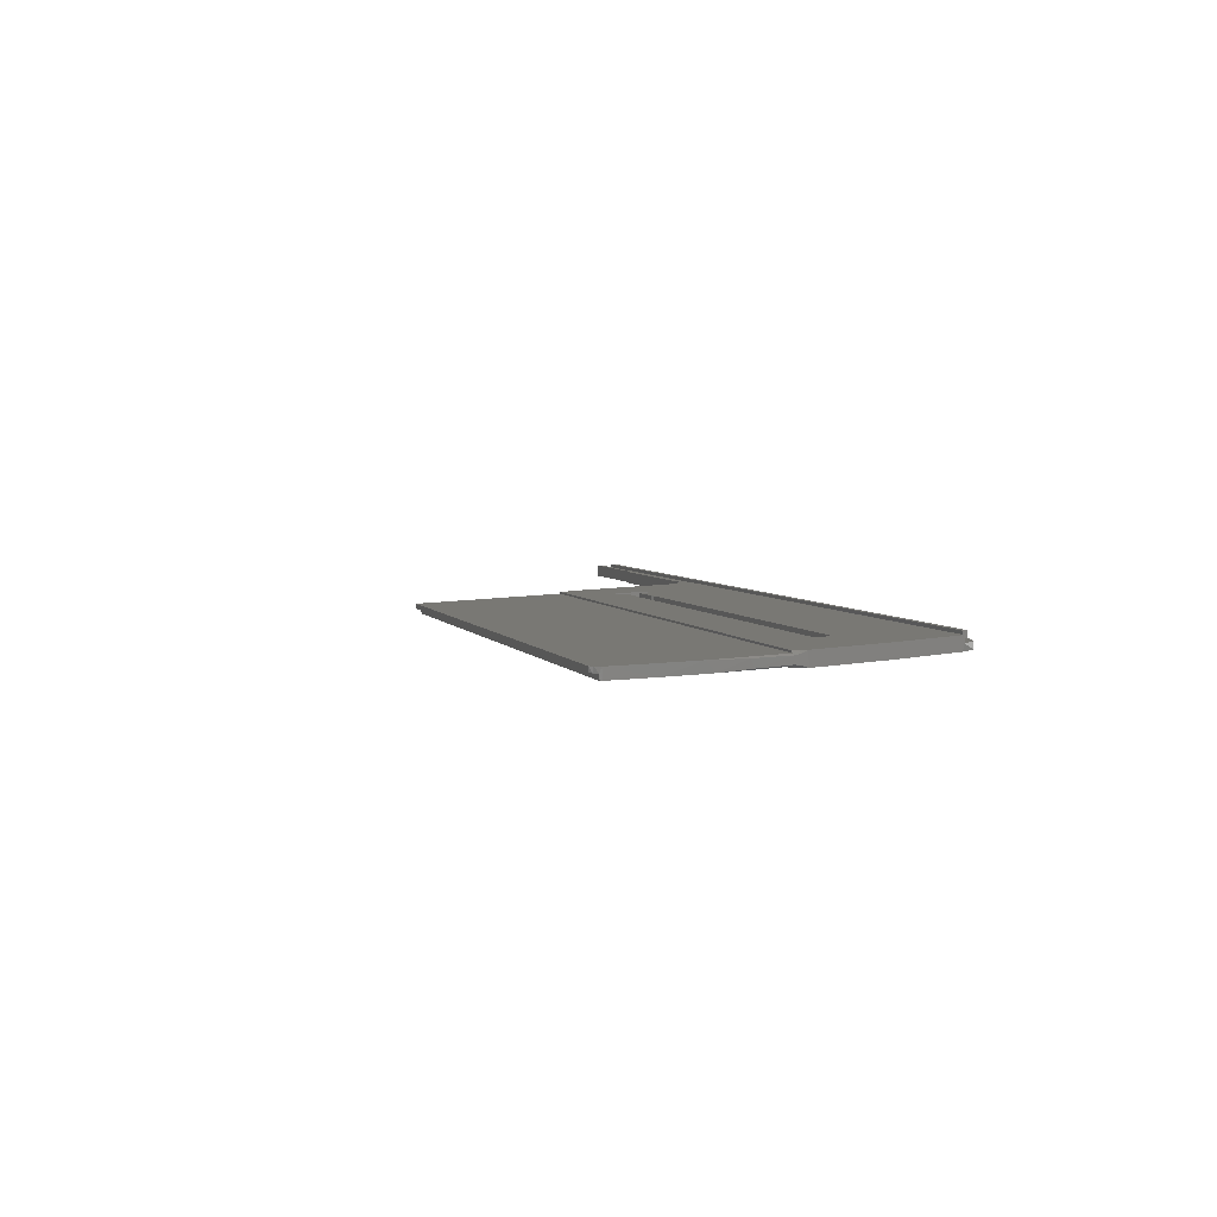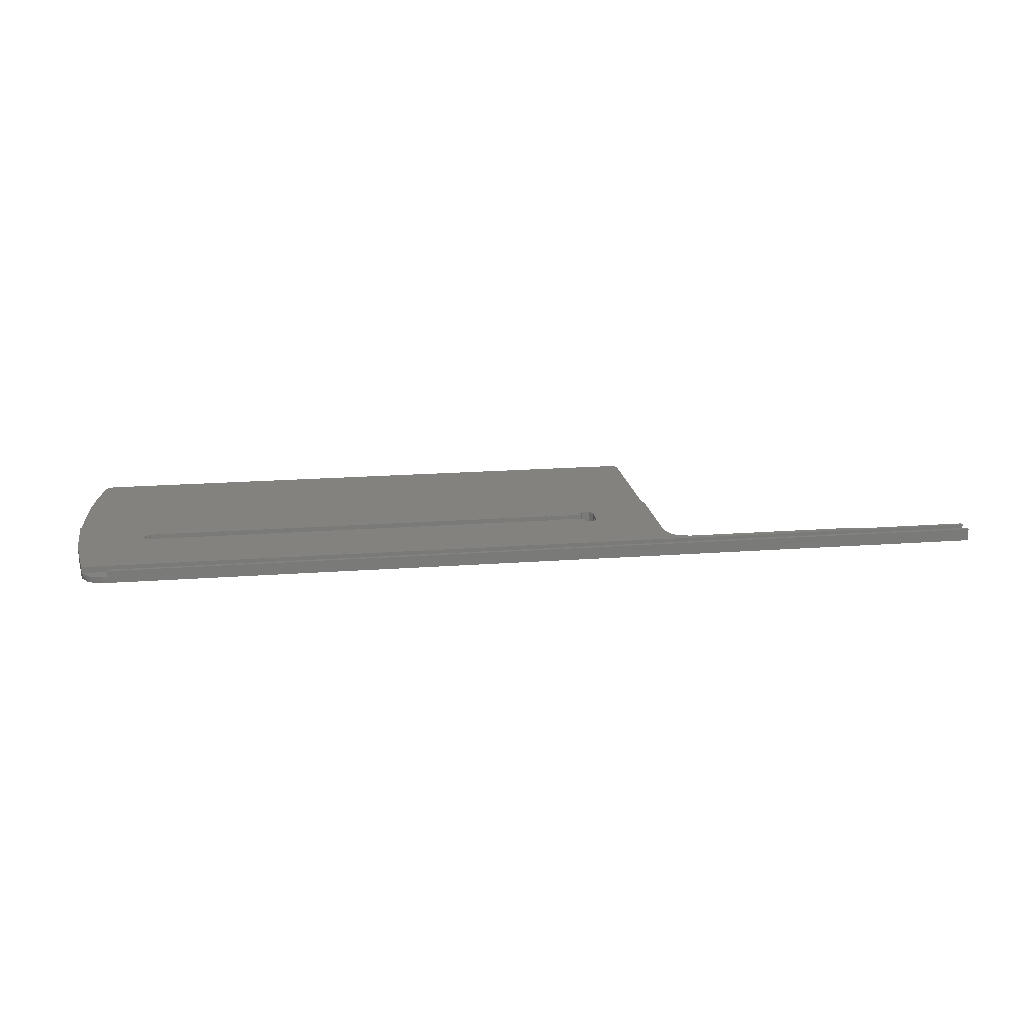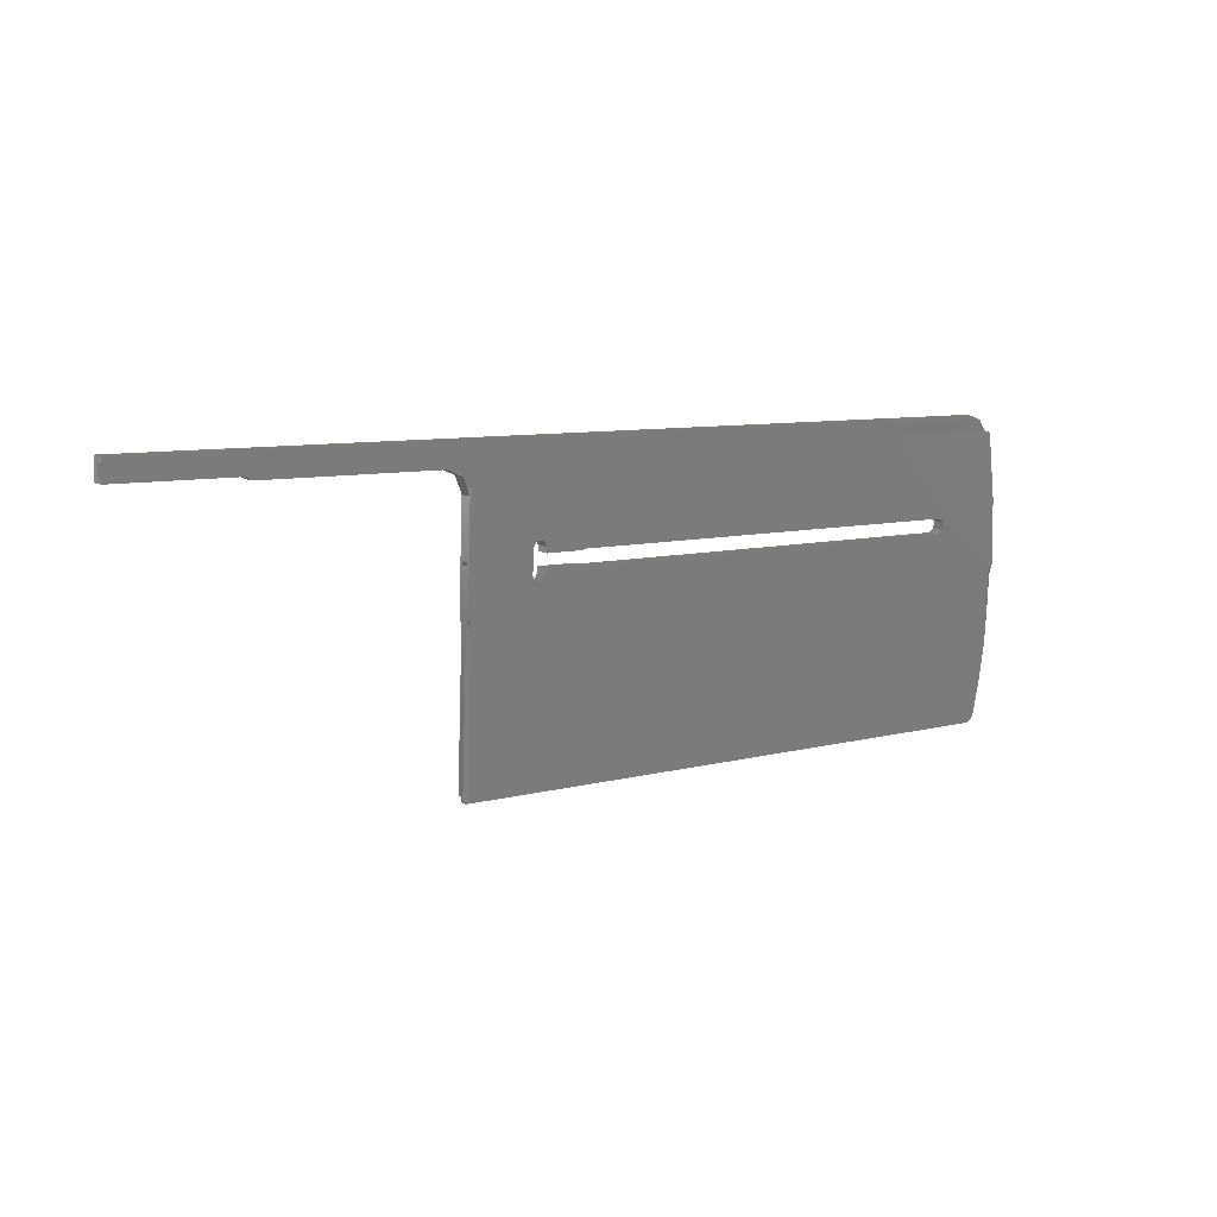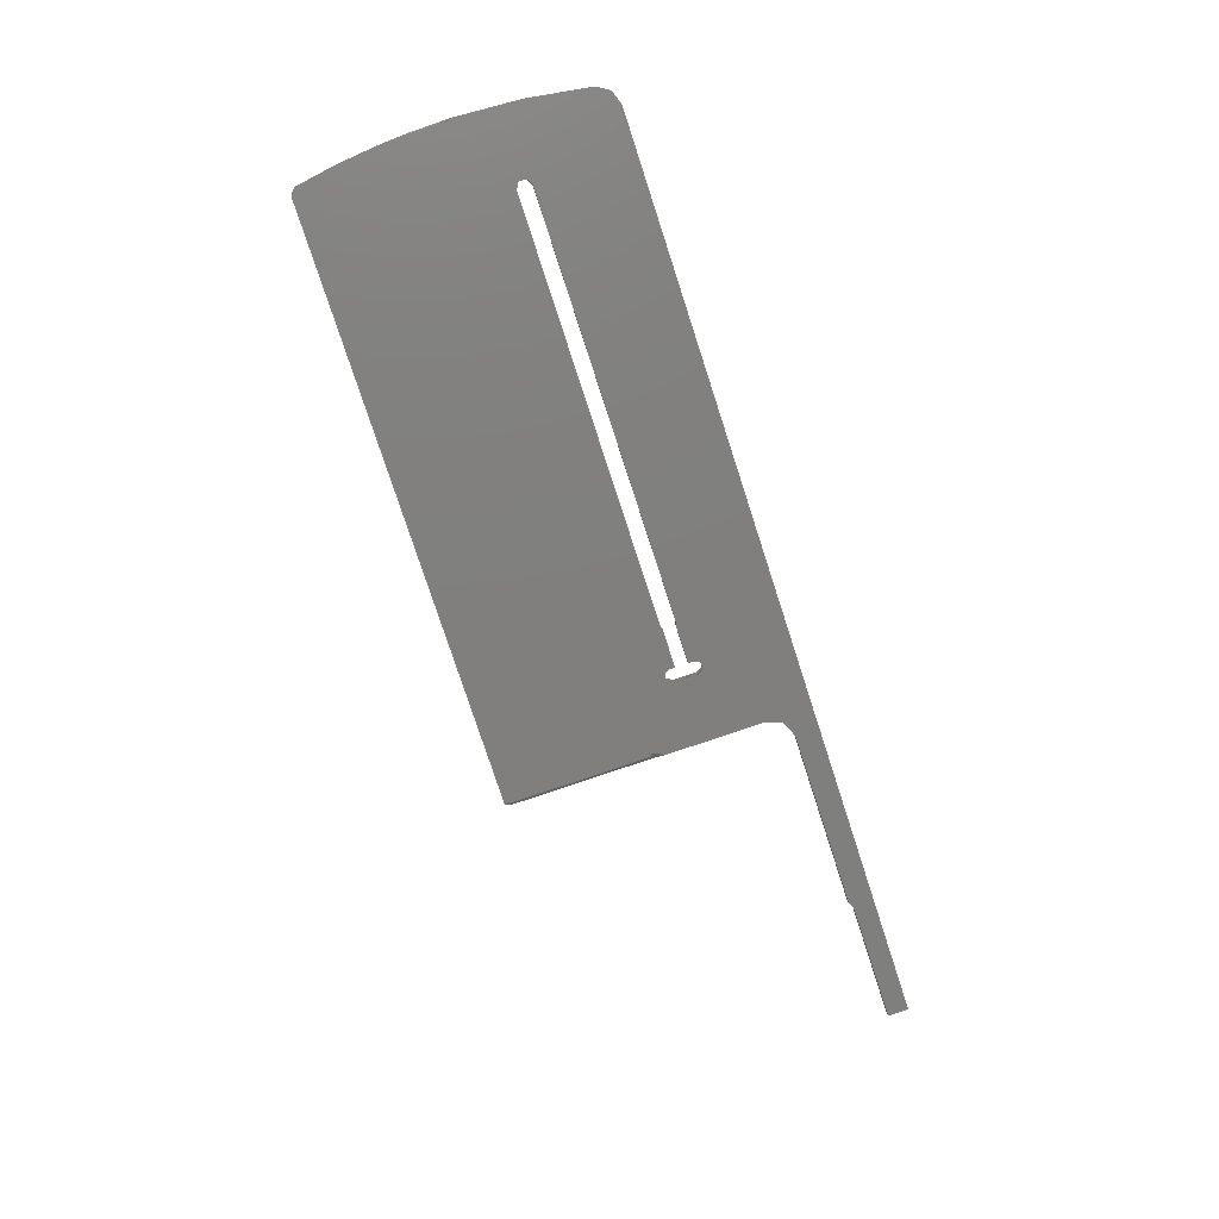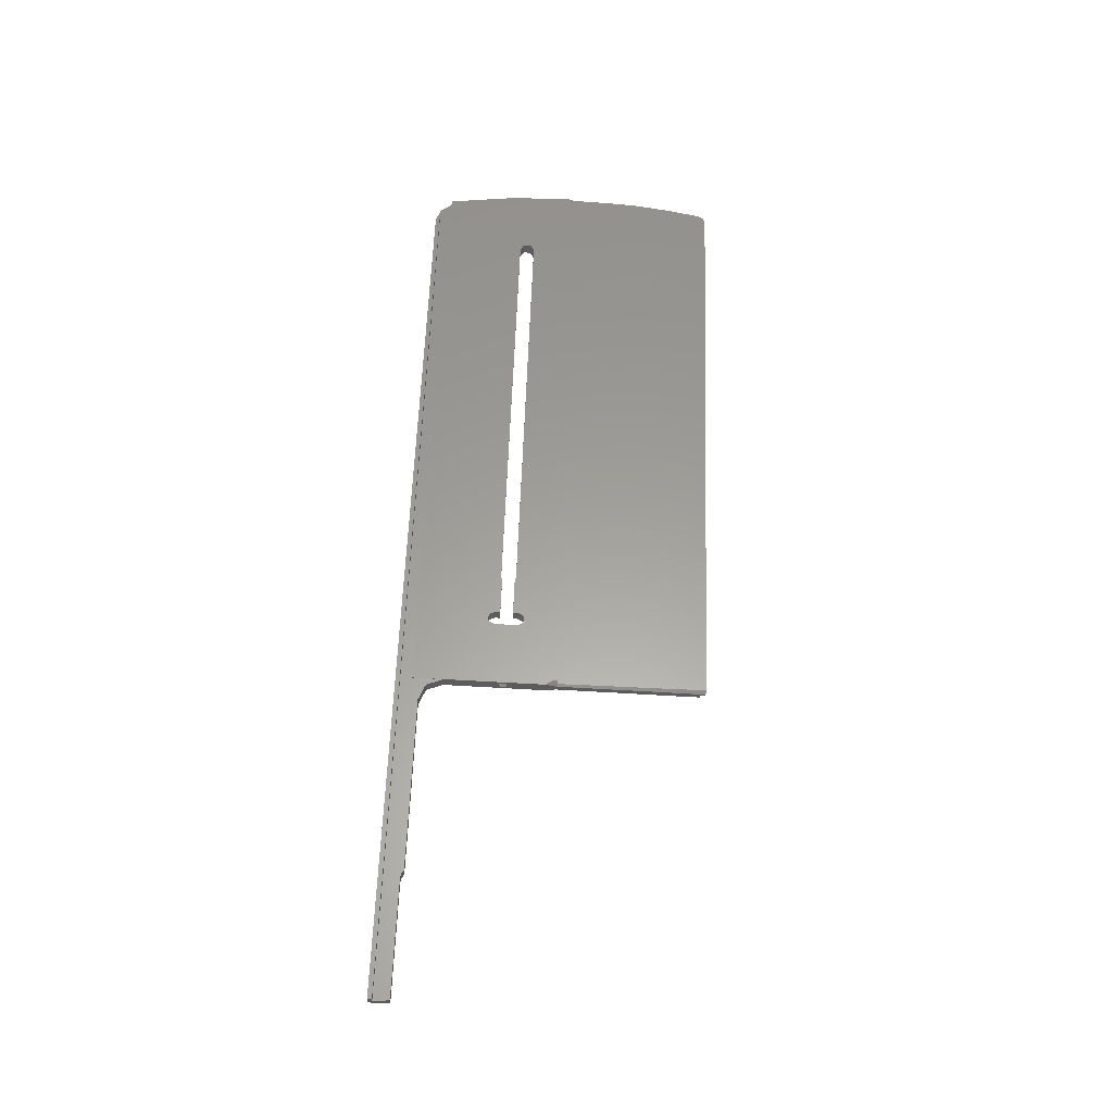
<metadata>
{"format":"stl","ext":"stl","renderer":"f3d","projection":"perspective","resolution":1024,"background":"white","views":[{"elev":4.6,"azim":-107.2,"up":"+Y"},{"elev":19.9,"azim":-7.7,"up":"+Y"},{"elev":8.1,"azim":143.2,"up":"+Z"},{"elev":-78.4,"azim":-71.9,"up":"+Y"},{"elev":60.3,"azim":92.1,"up":"+Y"}]}
</metadata>
<code>
# stl→obj: 142 verts, 288 faces
v 320 -21.3 -478.9
v 320 -24.03 -479.6
v 320 -21.34 -479.8
v 295 -24.03 -479.6
v 295 -21.34 -479.8
v 320 -22.5 -476.1
v 320 -23.81 -475.1
v 122.9 -23.81 -475.1
v 320 -22.63 -478.8
v 320 -21.09 -475.3
v 124 -21.09 -475.3
v 122.9 -22.45 -475.2
v 124 -22.45 -475.2
v 320 -21.13 -476.2
v 124 -21.13 -476.2
v 124 -22.5 -476.1
v 118.1 -22.63 -478.8
v 250 -21.3 -478.9
v 118.1 -21.25 -478.9
v 255 -21.38 -480.5
v 248.8 -25.53 -509.8
v 224.5 -25.03 -499.7
v 224 -25.03 -499.8
v 224 -22.19 -499.9
v 132 -25.03 -499.8
v 132 -22.19 -499.9
v 224.9 -25.02 -499.5
v 224.5 -22.19 -499.9
v 233 -25.08 -500.7
v 233 -25.02 -499.5
v 224.9 -22.18 -499.7
v 233.7 -25.14 -502
v 233 -22.24 -500.9
v 233 -22.18 -499.7
v 235.2 -25.14 -502
v 233.7 -22.29 -502.2
v 236 -25.08 -500.7
v 235.2 -22.29 -502.2
v 236 -24.82 -495.5
v 236 -24.54 -498.2
v 236 -22.24 -500.9
v 236 -24.08 -499
v 235.2 -24.76 -494.2
v 236 -22 -495.7
v 236 -22.99 -497.3
v 236 -24 -497.3
v 233.7 -24.76 -494.2
v 235.2 -21.94 -494.4
v 250 -25.41 -507.3
v 250 -24.31 -485.3
v 249.1 -25.46 -508.4
v 233 -24.82 -495.5
v 233.7 -21.94 -494.4
v 233 -24.88 -496.7
v 233 -22.06 -496.9
v 233 -22 -495.7
v 224.5 -24.87 -496.5
v 224.9 -24.88 -496.7
v 224.9 -22.06 -496.9
v 224 -24.87 -496.5
v 224.5 -22.05 -496.7
v 132 -24.87 -496.5
v 224 -22.05 -496.6
v 130.6 -24.91 -497.3
v 132 -22.05 -496.6
v 130.6 -24.99 -498.9
v 130.6 -22.08 -497.4
v 116.2 -25.53 -509.8
v 130.6 -22.16 -499.1
v 118 -24.01 -479.2
v 119.7 -23.86 -476.3
v 294.1 -24.04 -479.8
v 293.3 -24.06 -480.3
v 294.1 -21.35 -479.9
v 255 -24.06 -480.3
v 293.3 -21.38 -480.5
v 251.5 -24.14 -481.8
v 251.5 -21.45 -481.9
v 250 -24.54 -498.2
v 250 -21.63 -485.4
v 250 -24.95 -508.7
v 250 -22.53 -498.2
v 250 -22.53 -507.5
v 250 -23.07 -499.1
v 250 -24.08 -499
v 249.5 -25.13 -509.9
v 115.9 -24.7 -493.2
v 115.9 -25.46 -508.5
v 115.5 -25.13 -509.9
v 115 -25.41 -507.3
v 115 -24.96 -508.7
v 115 -24.83 -509.9
v 115.9 -21.9 -493.3
v 115 -22.53 -507.5
v 118 -21.27 -479.3
v 119.9 -22.5 -476.2
v 118 -26.66 -540.6
v 118.1 -26.67 -540.8
v 118.1 -25.48 -540.9
v 249.5 -26.67 -540.8
v 249.7 -25.48 -540.9
v 117.9 -26.65 -540.4
v 116.5 -26.22 -531.6
v 117.9 -24.41 -540.5
v 115.5 -25.77 -522.7
v 115.6 -23.69 -524.3
v 116.6 -24.05 -532.4
v 115.1 -25.23 -516.3
v 115.2 -23.61 -517.1
v 250 -24.83 -509.9
v 250 -25.28 -540.9
v 250 -26.37 -540.8
v 250 -23.34 -509.9
v 249.7 -25.54 -542.1
v 250 -25.32 -541.6
v 249.6 -25.54 -542.1
v 249.5 -25.54 -542.1
v 119.9 -25.54 -542.1
v 118.8 -25.52 -541.8
v 118.6 -24.46 -541.7
v 249.7 -24.77 -542.1
v 249.9 -25.38 -541.9
v 249.9 -24.86 -542
v 249.5 -24.66 -542.1
v 119.9 -24.48 -542.1
v 249.2 -24.48 -542.1
v 249.5 -23.04 -510
v 115.5 -23.04 -510
v 248.8 -22.64 -510
v 250 -24.92 -541.6
v 115 -23.34 -509.9
v 116.2 -22.64 -510
v 118 -21.26 -479.1
v 115.9 -22.58 -508.6
v 115 -23.11 -508.8
v 250 -21.25 -478.9
v 249.1 -22.58 -508.6
v 236 -22.53 -498.2
v 236 -23.07 -499.1
v 250 -23.11 -508.8
v 250 -22.99 -497.3
v 250 -24 -497.3
f 1 2 3
f 4 3 2
f 5 1 3
f 5 3 4
f 6 7 2
f 8 2 7
f 9 6 2
f 1 9 2
f 8 4 2
f 6 10 7
f 11 7 10
f 12 8 7
f 13 12 7
f 11 13 7
f 6 14 10
f 15 10 14
f 11 10 15
f 16 14 6
f 15 14 16
f 17 6 9
f 16 6 17
f 18 9 1
f 17 9 19
f 18 19 9
f 20 18 1
f 5 20 1
f 21 22 23
f 24 23 22
f 21 23 25
f 26 25 23
f 26 23 24
f 21 27 22
f 28 22 27
f 28 24 22
f 29 30 27
f 31 27 30
f 32 29 27
f 21 32 27
f 28 27 31
f 33 30 29
f 34 30 33
f 31 30 34
f 33 29 32
f 21 35 32
f 36 32 35
f 33 32 36
f 21 37 35
f 38 35 37
f 36 35 38
f 21 39 37
f 40 37 39
f 38 37 41
f 42 41 37
f 42 37 40
f 21 43 39
f 44 39 43
f 45 39 44
f 46 39 45
f 40 39 46
f 8 47 43
f 48 43 47
f 49 50 43
f 8 43 50
f 51 49 43
f 21 51 43
f 44 43 48
f 8 52 47
f 53 47 52
f 48 47 53
f 8 54 52
f 55 52 54
f 56 52 55
f 53 52 56
f 57 58 54
f 55 54 58
f 8 57 54
f 59 58 57
f 55 58 59
f 8 60 57
f 61 57 60
f 59 57 61
f 8 62 60
f 63 60 62
f 61 60 63
f 8 64 62
f 65 62 64
f 63 62 65
f 8 66 64
f 67 64 66
f 65 64 67
f 68 25 66
f 69 66 25
f 70 68 66
f 71 70 66
f 8 71 66
f 67 66 69
f 68 21 25
f 69 25 26
f 8 72 4
f 5 4 72
f 8 73 72
f 74 72 73
f 5 72 74
f 8 75 73
f 76 73 75
f 74 73 76
f 8 77 75
f 20 75 77
f 20 76 75
f 8 50 77
f 78 77 50
f 78 20 77
f 79 50 49
f 80 50 79
f 78 50 80
f 81 49 51
f 82 49 83
f 81 83 49
f 84 49 82
f 85 79 49
f 84 85 49
f 81 51 21
f 86 21 68
f 81 21 86
f 87 88 68
f 89 68 88
f 70 87 68
f 86 68 89
f 87 90 88
f 91 88 90
f 92 89 88
f 92 88 91
f 93 90 87
f 94 90 93
f 91 90 94
f 93 87 70
f 17 70 71
f 93 70 95
f 17 95 70
f 96 71 8
f 96 17 71
f 96 8 12
f 89 97 98
f 99 98 97
f 100 89 98
f 101 100 98
f 99 101 98
f 89 102 97
f 99 97 102
f 89 103 102
f 104 102 103
f 104 99 102
f 89 105 103
f 106 103 105
f 107 103 106
f 104 103 107
f 108 105 89
f 109 106 105
f 108 109 105
f 100 86 89
f 108 89 92
f 110 86 100
f 81 86 110
f 111 112 100
f 110 100 112
f 101 111 100
f 113 112 111
f 110 112 113
f 114 111 101
f 115 111 114
f 115 113 111
f 114 101 99
f 116 114 99
f 117 116 99
f 118 117 99
f 119 118 99
f 120 119 99
f 120 99 104
f 121 114 116
f 122 115 114
f 123 114 121
f 122 114 123
f 121 116 117
f 124 117 118
f 121 117 124
f 125 118 119
f 126 118 125
f 126 124 118
f 120 125 119
f 127 126 125
f 120 127 125
f 127 124 126
f 121 124 127
f 106 128 127
f 129 127 128
f 107 106 127
f 104 107 127
f 120 104 127
f 113 127 129
f 130 127 113
f 123 127 130
f 123 121 127
f 131 128 106
f 129 128 132
f 131 132 128
f 131 106 109
f 38 129 132
f 26 24 132
f 34 132 24
f 69 26 132
f 67 69 132
f 19 67 132
f 36 38 132
f 33 36 132
f 34 33 132
f 133 19 132
f 95 133 132
f 134 95 132
f 135 134 132
f 135 132 131
f 38 41 129
f 136 129 41
f 136 137 129
f 113 129 137
f 28 34 24
f 19 65 67
f 136 63 65
f 136 65 19
f 136 61 63
f 136 59 61
f 56 55 59
f 53 56 59
f 136 53 59
f 136 48 53
f 136 44 48
f 136 41 44
f 138 44 41
f 45 44 138
f 139 138 41
f 139 41 42
f 28 31 34
f 17 19 133
f 18 136 19
f 17 133 95
f 134 93 95
f 134 94 93
f 135 94 134
f 91 94 135
f 136 83 137
f 140 137 83
f 113 137 140
f 80 83 136
f 80 82 83
f 81 140 83
f 80 136 18
f 96 12 17
f 13 17 12
f 13 16 17
f 78 18 20
f 78 80 18
f 11 16 13
f 11 15 16
f 74 76 20
f 5 74 20
f 80 141 82
f 138 82 141
f 139 84 82
f 139 82 138
f 80 142 141
f 45 141 142
f 45 138 141
f 80 79 142
f 46 142 79
f 46 45 142
f 40 79 85
f 40 46 79
f 42 85 84
f 42 40 85
f 139 42 84
f 110 113 140
f 81 110 140
f 115 130 113
f 122 130 115
f 122 123 130
f 108 131 109
f 92 135 131
f 108 92 131
f 92 91 135

</code>
